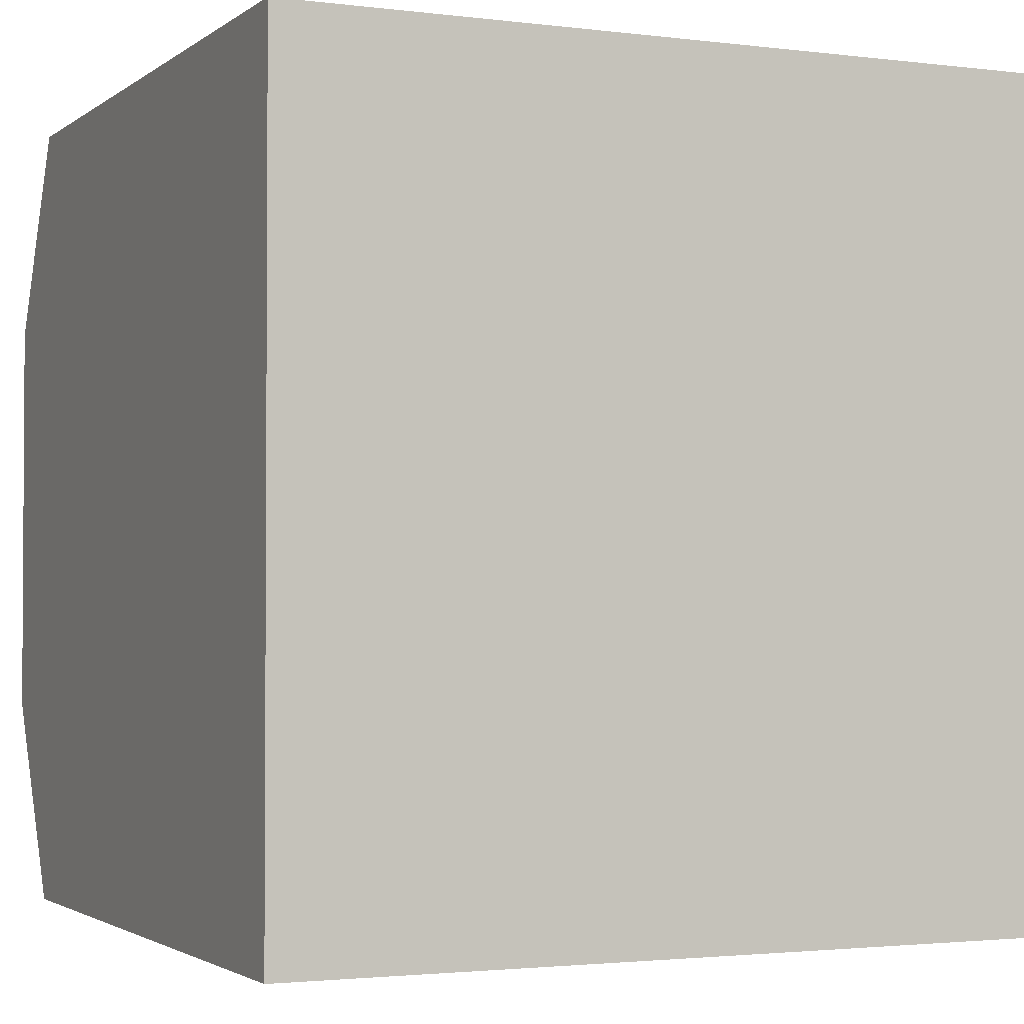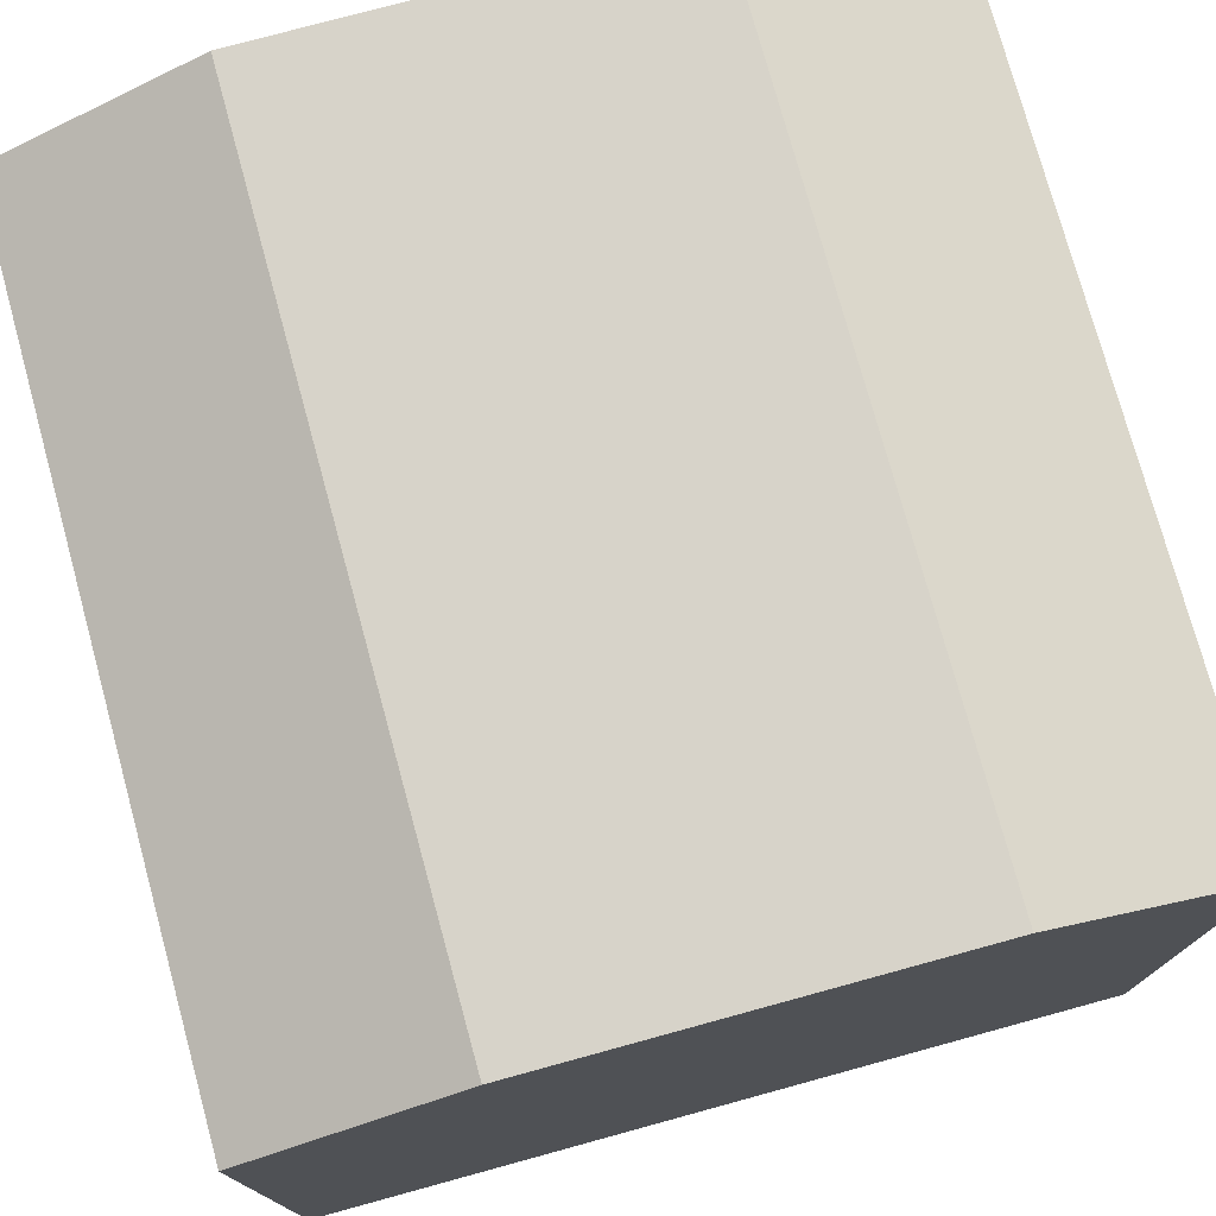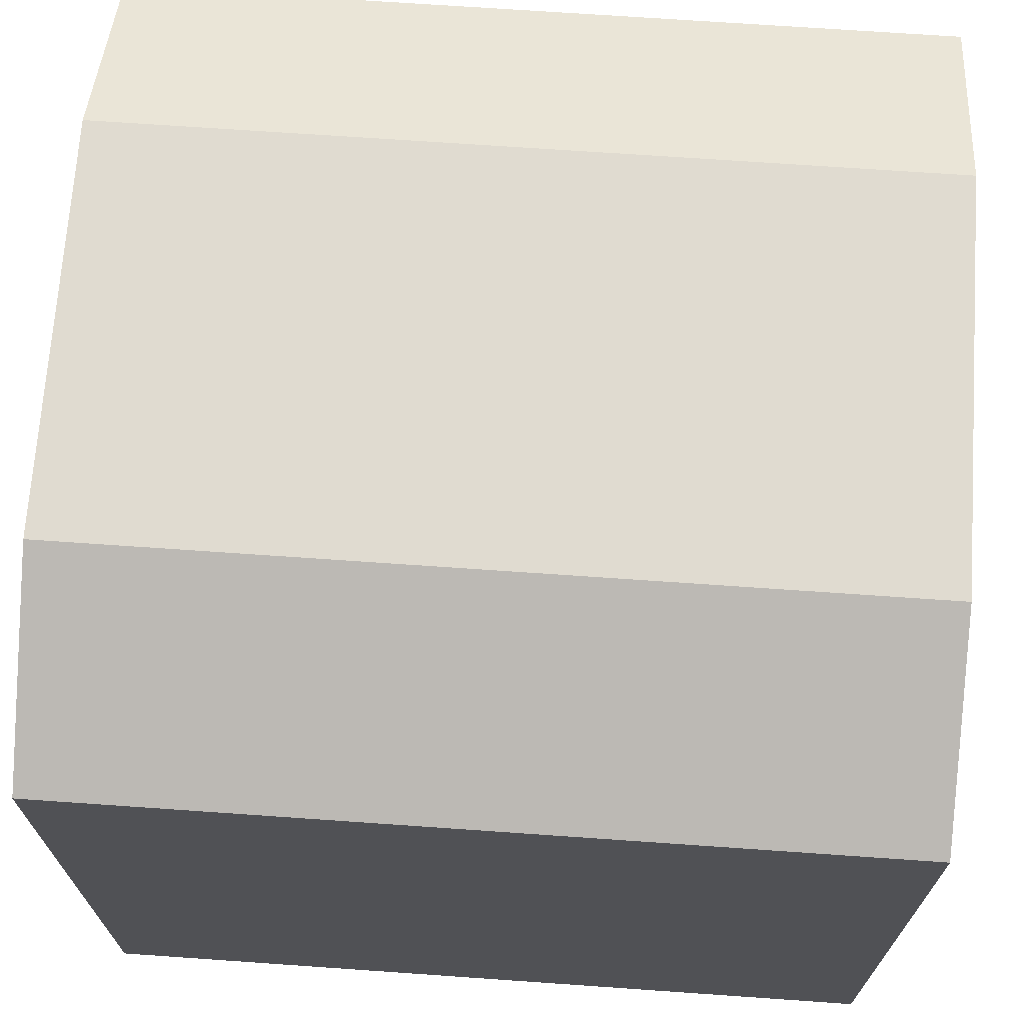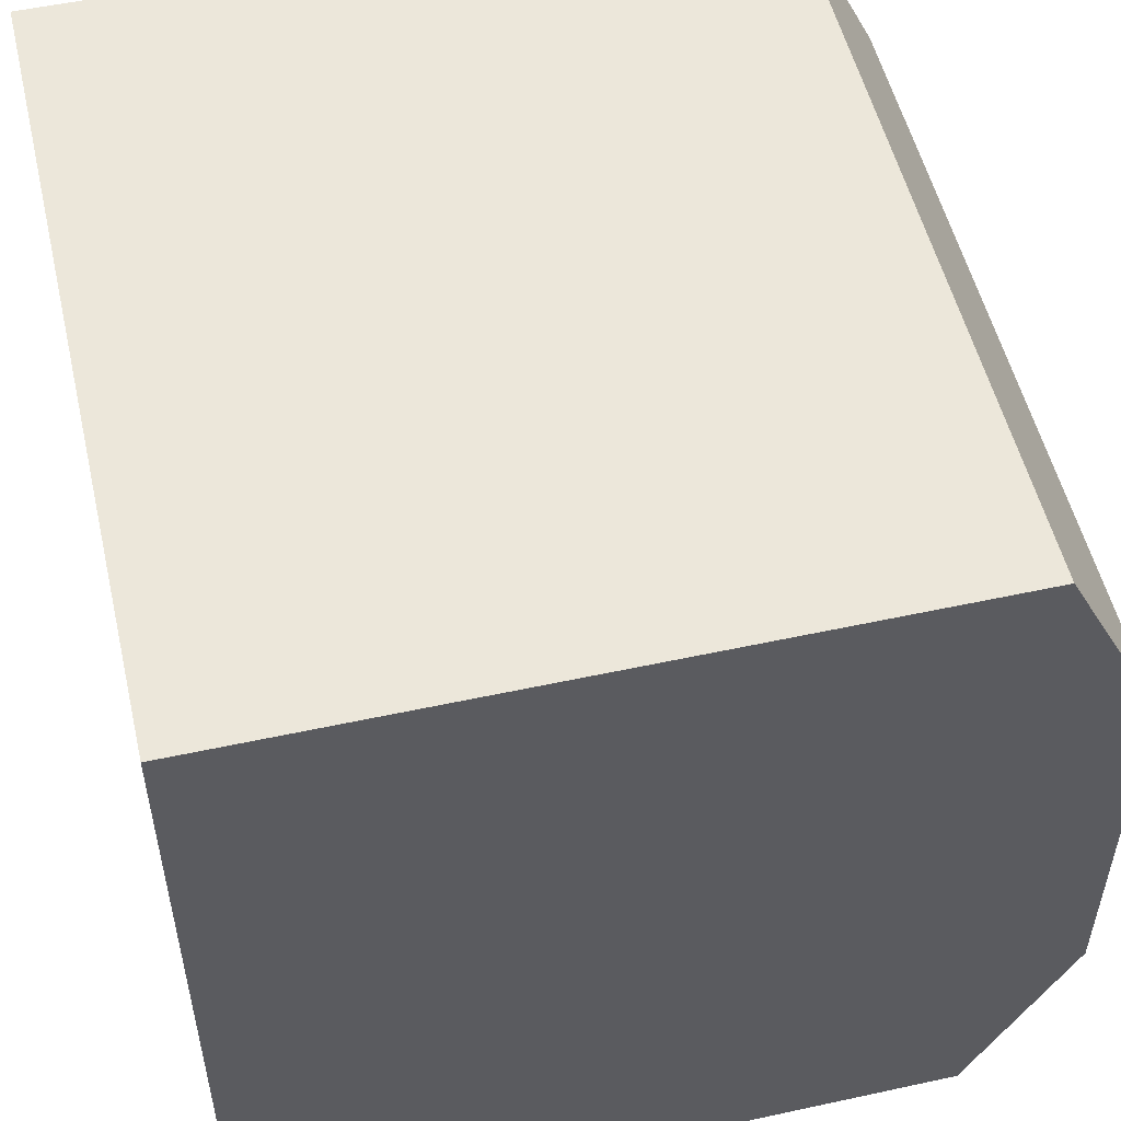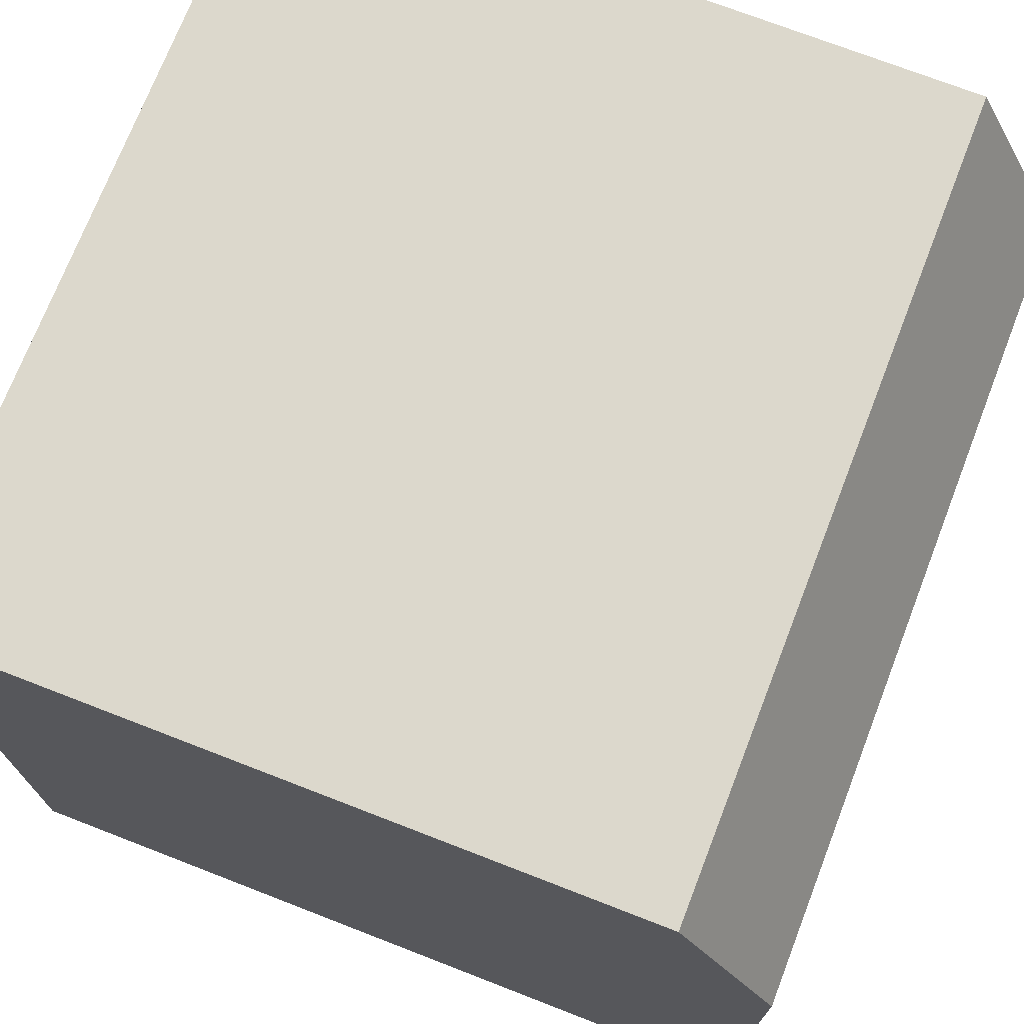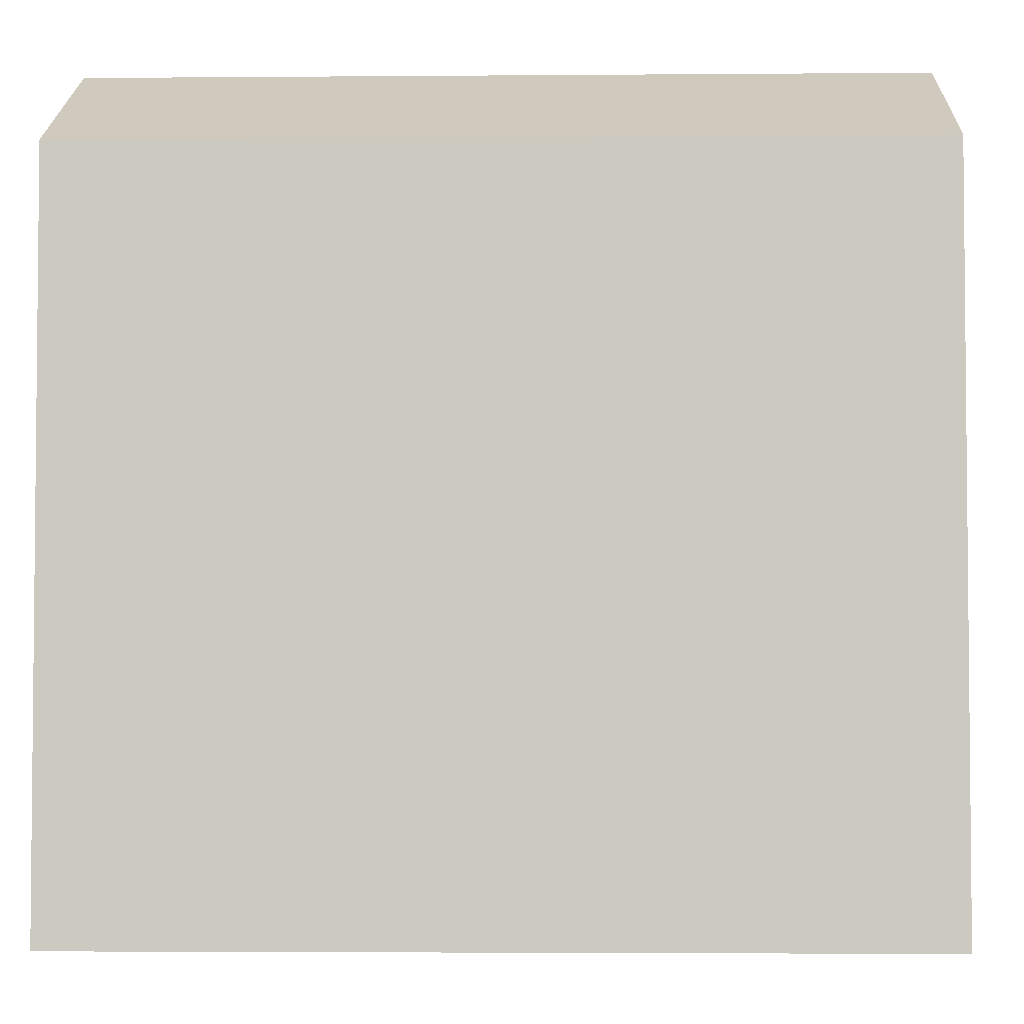
<metadata>
{"format":"obj","ext":"obj","renderer":"f3d","projection":"perspective","resolution":1024,"background":"white","views":[{"elev":-2.2,"azim":-24.4,"up":"+Z"},{"elev":76.2,"azim":74.7,"up":"+Y"},{"elev":69.8,"azim":-176.0,"up":"+Y"},{"elev":53.1,"azim":76.9,"up":"+Z"},{"elev":72.7,"azim":111.2,"up":"+Z"},{"elev":-3.6,"azim":1.6,"up":"+Y"}]}
</metadata>
<code>
o cube
v 0 0 1
v 0 0 0
v 1 0 1
v 1 0.875 1
v 1 0 0
v 1 0.875 0
v 0 1 0.25
v 1 1 0.75
v 0 1 0.75
v 1 1 0.25
v 0 0.875 1
v 0 0.875 0
f 2 5 3
f 11 1 3
f 10 7 9
f 8 3 5
f 8 9 11
f 7 2 1
f 6 5 2
f 6 12 7
f 1 2 3
f 4 11 3
f 8 10 9
f 5 6 10
f 10 8 5
f 4 3 8
f 4 8 11
f 1 11 9
f 9 7 1
f 12 2 7
f 12 6 2
f 10 6 7

</code>
